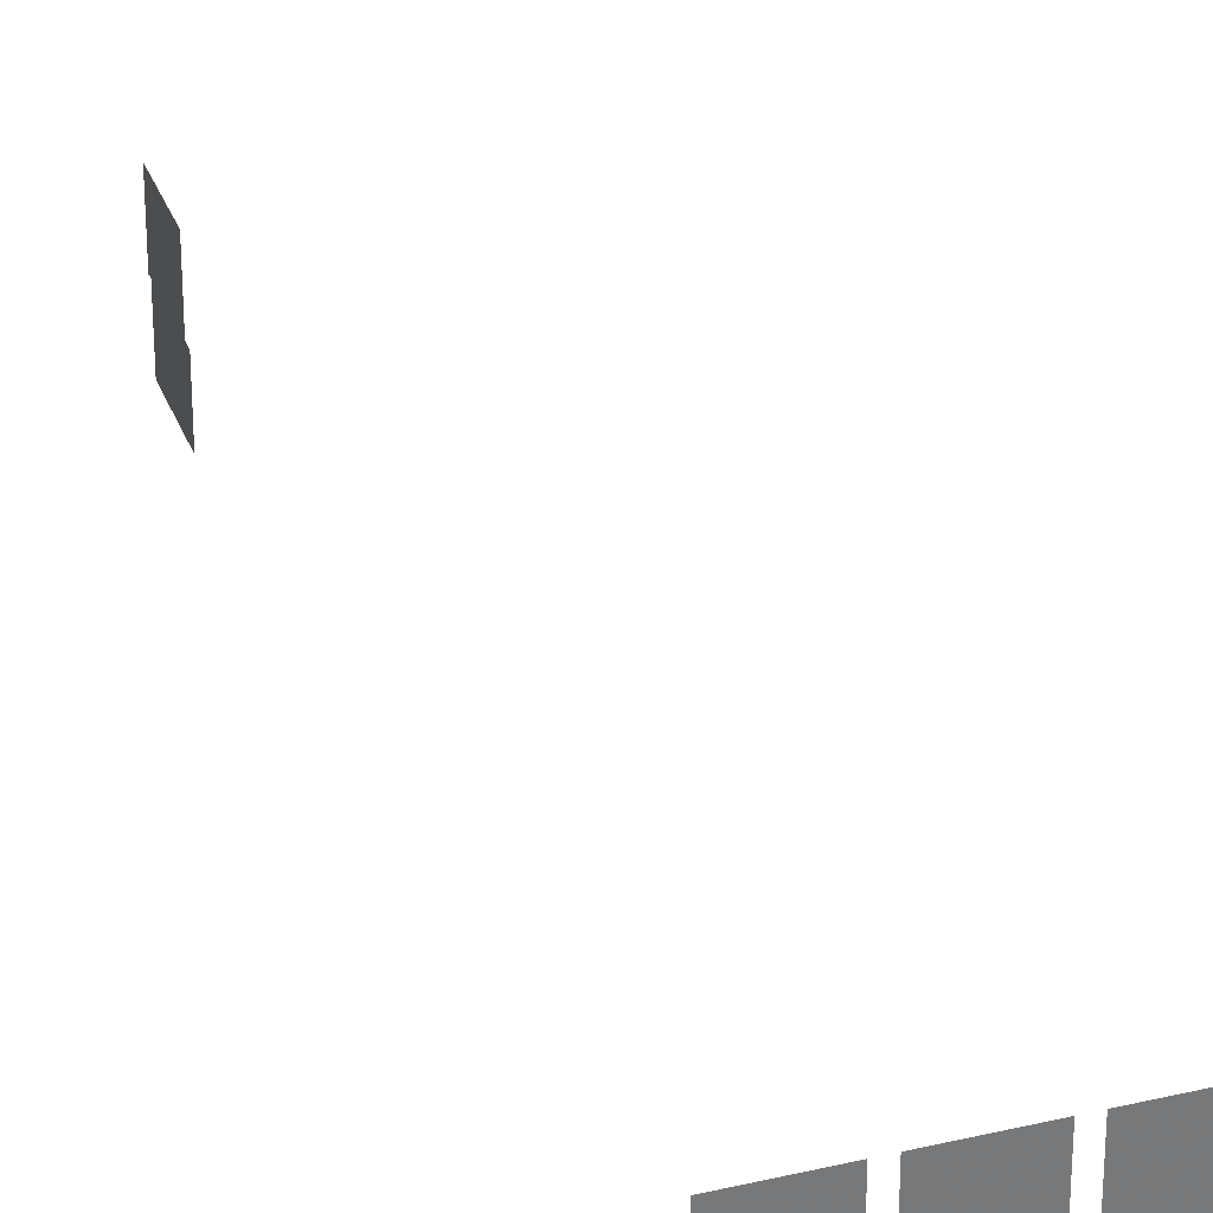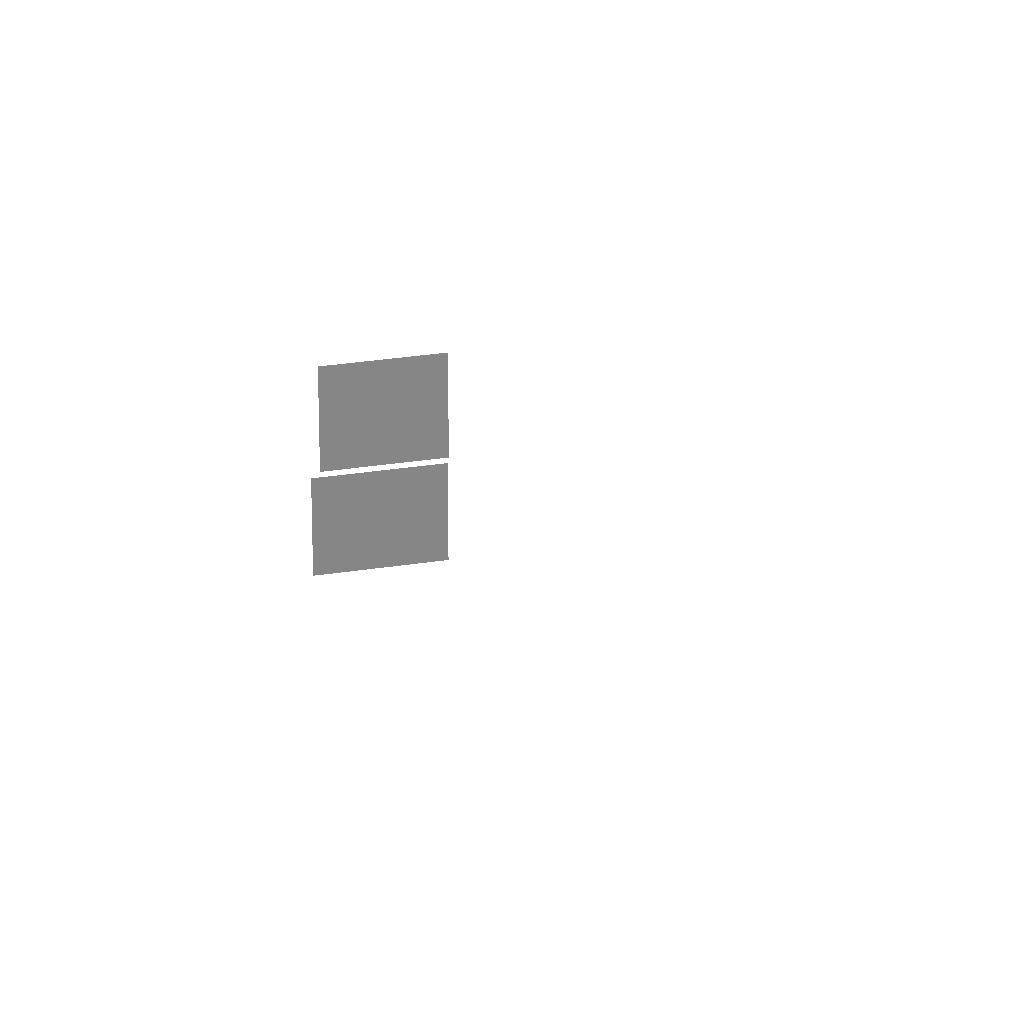
<metadata>
{"format":"obj","ext":"obj","renderer":"f3d","projection":"perspective","resolution":1024,"background":"white","views":[{"elev":32.9,"azim":163.2,"up":"+Y"},{"elev":28.0,"azim":77.7,"up":"+Y"}]}
</metadata>
<code>
o fh2-windows-base-standard-x-glass
v 19.72 9.09 -122.9
v 22.24 9.09 -122.9
v 22.24 6.849 -122.9
v 19.72 6.849 -122.9
v 19.73 6.689 -122.8
v 22.41 6.689 -122.9
v 22.41 4.57 -122.9
v 19.73 4.57 -122.8
v 16.73 6.689 -122.7
v 19.41 6.689 -122.8
v 19.41 4.57 -122.8
v 16.73 4.57 -122.7
v 16.73 9.09 -122.8
v 19.24 9.09 -122.9
v 19.24 6.849 -122.9
v 16.73 6.849 -122.8
v 13.73 6.689 -122.6
v 16.41 6.689 -122.7
v 16.41 4.57 -122.7
v 13.73 4.57 -122.6
v 13.73 9.09 -122.7
v 16.25 9.09 -122.8
v 16.25 6.849 -122.8
v 13.73 6.849 -122.7
v 13.73 19.09 -122.7
v 16.25 19.09 -122.8
v 16.25 16.85 -122.8
v 13.73 16.85 -122.7
v 13.73 16.69 -122.6
v 16.41 16.69 -122.7
v 16.41 14.57 -122.7
v 13.73 14.57 -122.6
v 16.73 19.09 -122.8
v 19.24 19.09 -122.9
v 19.24 16.85 -122.9
v 16.73 16.85 -122.8
v 16.73 16.69 -122.7
v 19.41 16.69 -122.8
v 19.41 14.57 -122.8
v 16.73 14.57 -122.7
v 19.73 16.69 -122.8
v 22.41 16.69 -122.9
v 22.41 14.57 -122.9
v 19.73 14.57 -122.8
v 19.72 19.09 -122.9
v 22.24 19.09 -122.9
v 22.24 16.85 -122.9
v 19.72 16.85 -122.9
v 8.403 17.19 -118.5
v 10.08 17.19 -118.5
v 10.08 15.57 -118.5
v 8.403 15.57 -118.5
v 8.401 19.09 -118.6
v 9.921 19.09 -118.6
v 9.921 17.35 -118.6
v 8.401 17.35 -118.6
v 22.68 19.09 -95.29
v 22.74 19.09 -92.77
v 22.74 16.85 -92.77
v 22.68 16.85 -95.29
v 22.6 16.69 -95.29
v 22.67 16.69 -92.61
v 22.67 14.57 -92.61
v 22.6 14.57 -95.29
v 11.76 14.57 -73.23
v 11.76 16.69 -73.23
v 9.582 16.69 -73.17
v 9.582 14.57 -73.17
v 11.6 16.85 -73.15
v 11.6 19.09 -73.15
v 9.584 19.09 -73.09
v 9.584 16.85 -73.09
v 14.1 16.85 -73.21
v 14.1 19.09 -73.21
v 12.08 19.09 -73.16
v 12.08 16.85 -73.16
v 14.26 14.57 -73.29
v 14.26 16.69 -73.29
v 12.08 16.69 -73.24
v 12.08 14.57 -73.24
v 20.88 16.69 -73.46
v 18.7 16.69 -73.4
v 18.7 14.57 -73.4
v 20.88 14.57 -73.46
v 20.88 19.09 -73.38
v 18.86 19.09 -73.33
v 18.86 16.85 -73.33
v 20.88 16.85 -73.38
v 23.38 19.09 -73.44
v 21.36 19.09 -73.39
v 21.36 16.85 -73.39
v 23.38 16.85 -73.44
v 23.38 16.69 -73.52
v 21.2 16.69 -73.47
v 21.2 14.57 -73.47
v 23.38 14.57 -73.52
f 1 2 3 4
f 5 6 7 8
f 9 10 11 12
f 13 14 15 16
f 17 18 19 20
f 21 22 23 24
f 25 26 27 28
f 29 30 31 32
f 33 34 35 36
f 37 38 39 40
f 41 42 43 44
f 45 46 47 48
f 49 50 51 52
f 53 54 55 56
f 57 58 59 60
f 61 62 63 64
f 65 66 67 68
f 69 70 71 72
f 73 74 75 76
f 77 78 79 80
f 81 82 83 84
f 85 86 87 88
f 89 90 91 92
f 93 94 95 96

</code>
